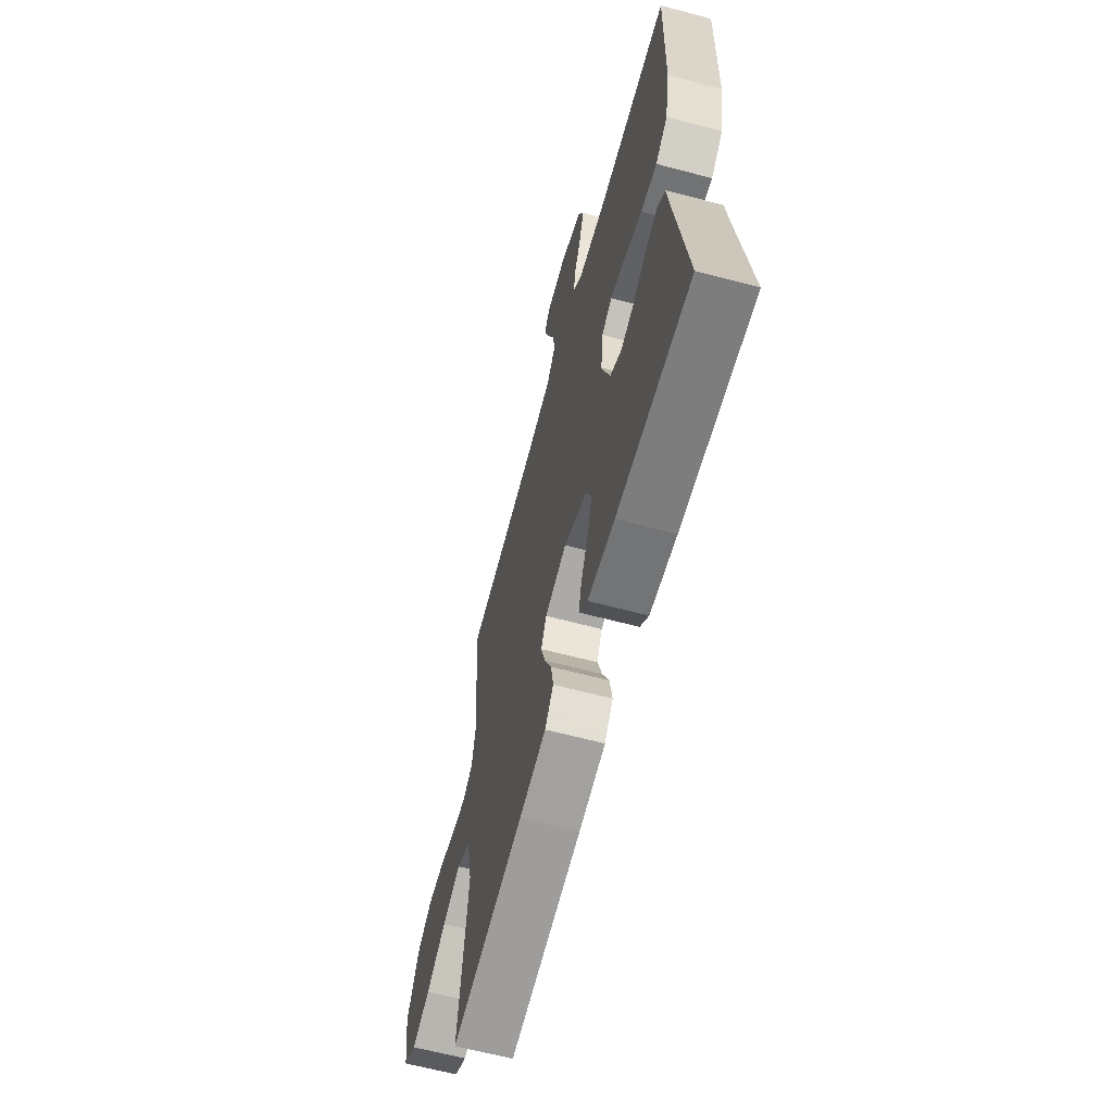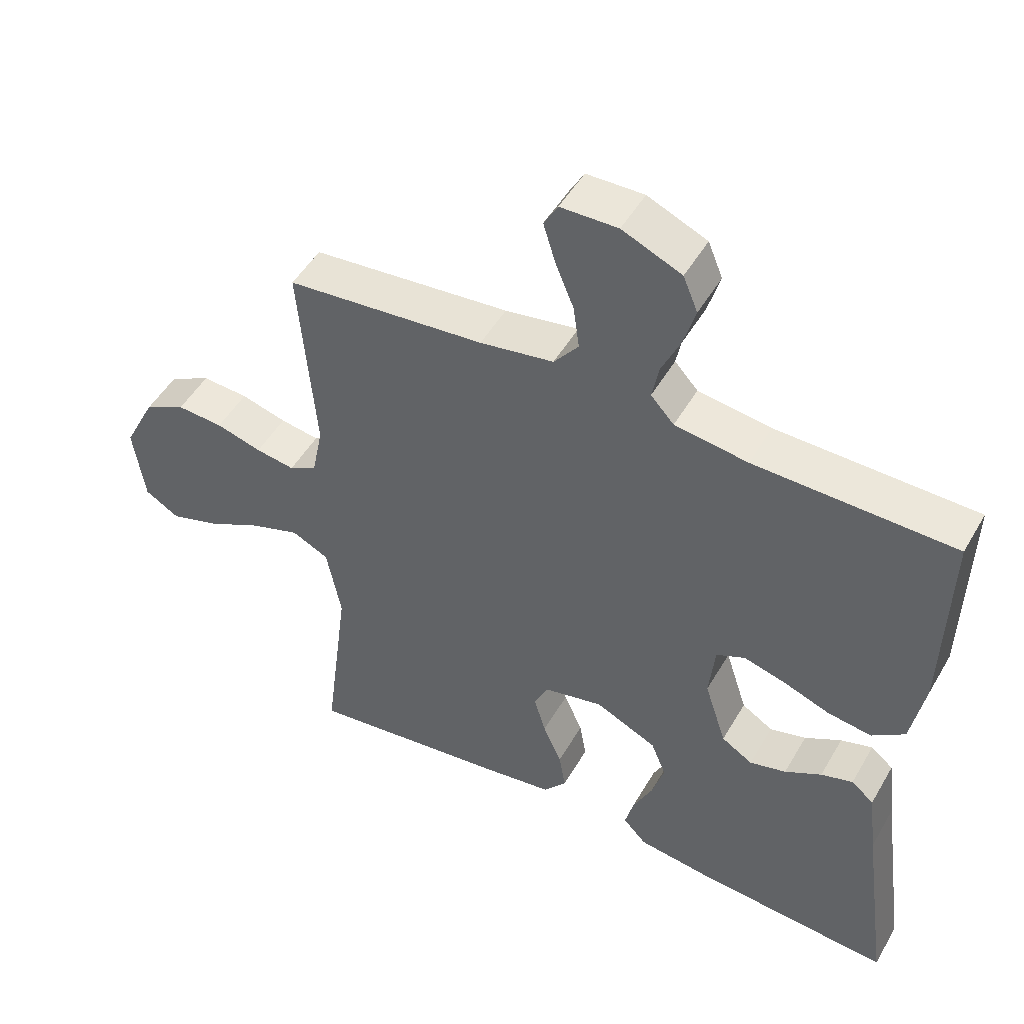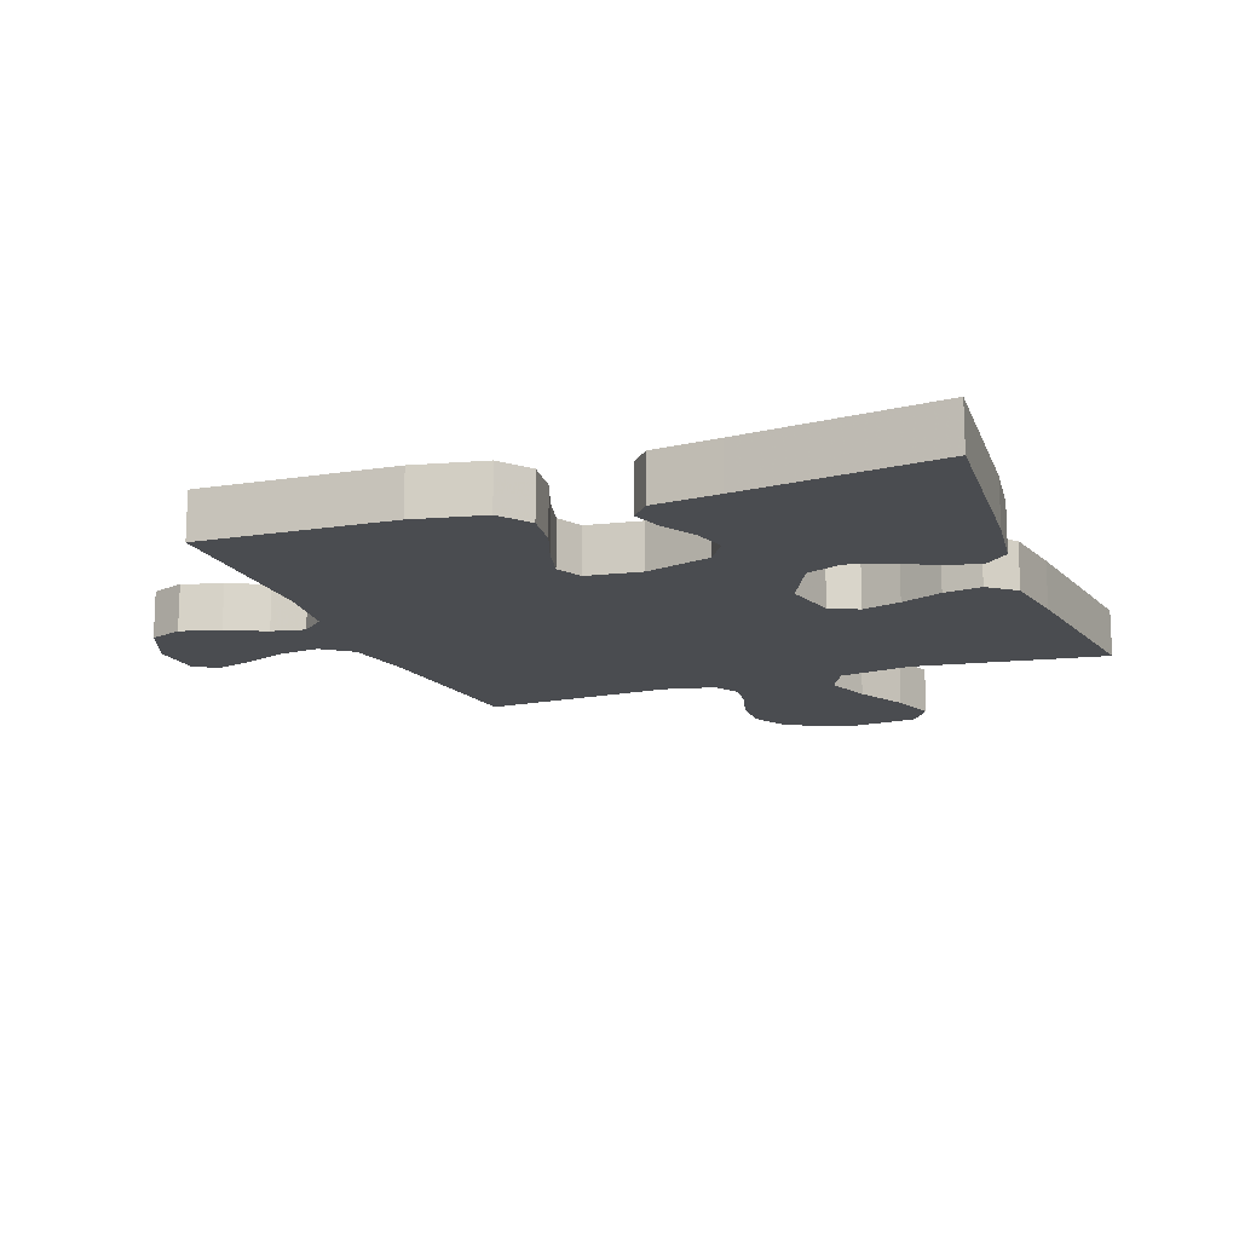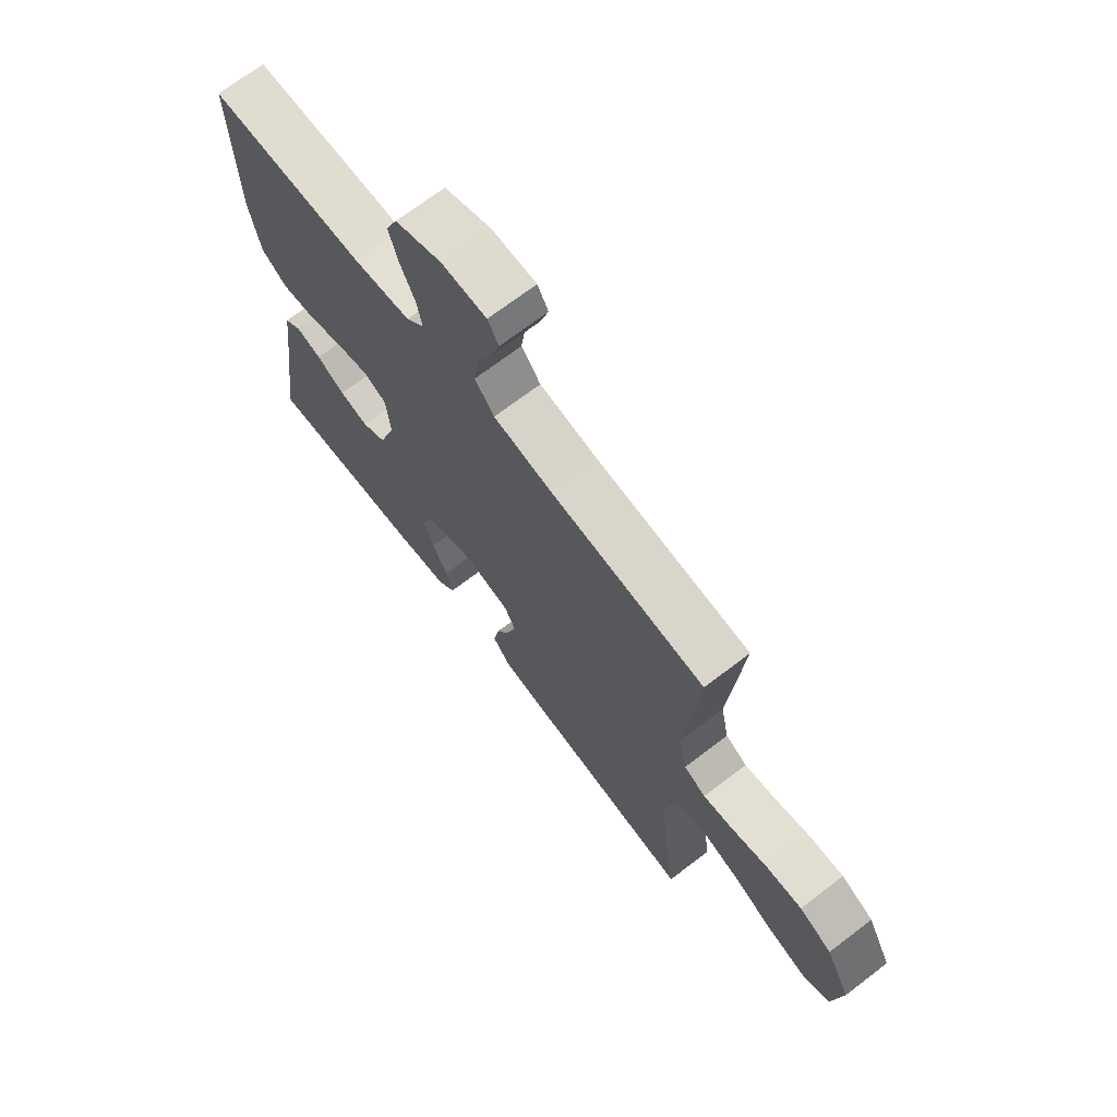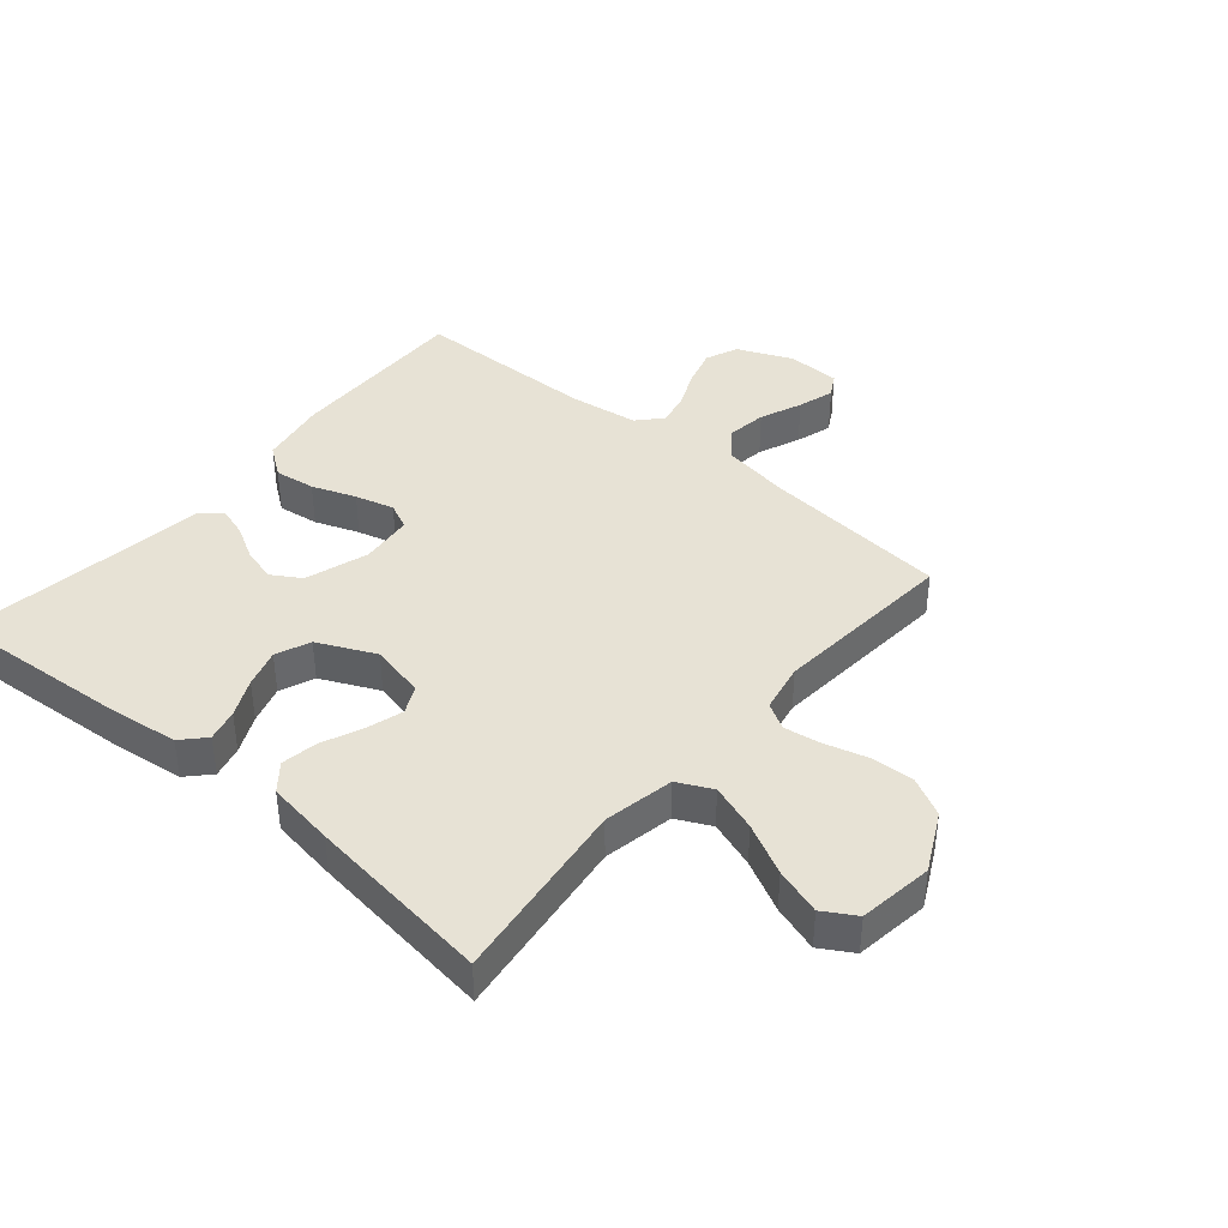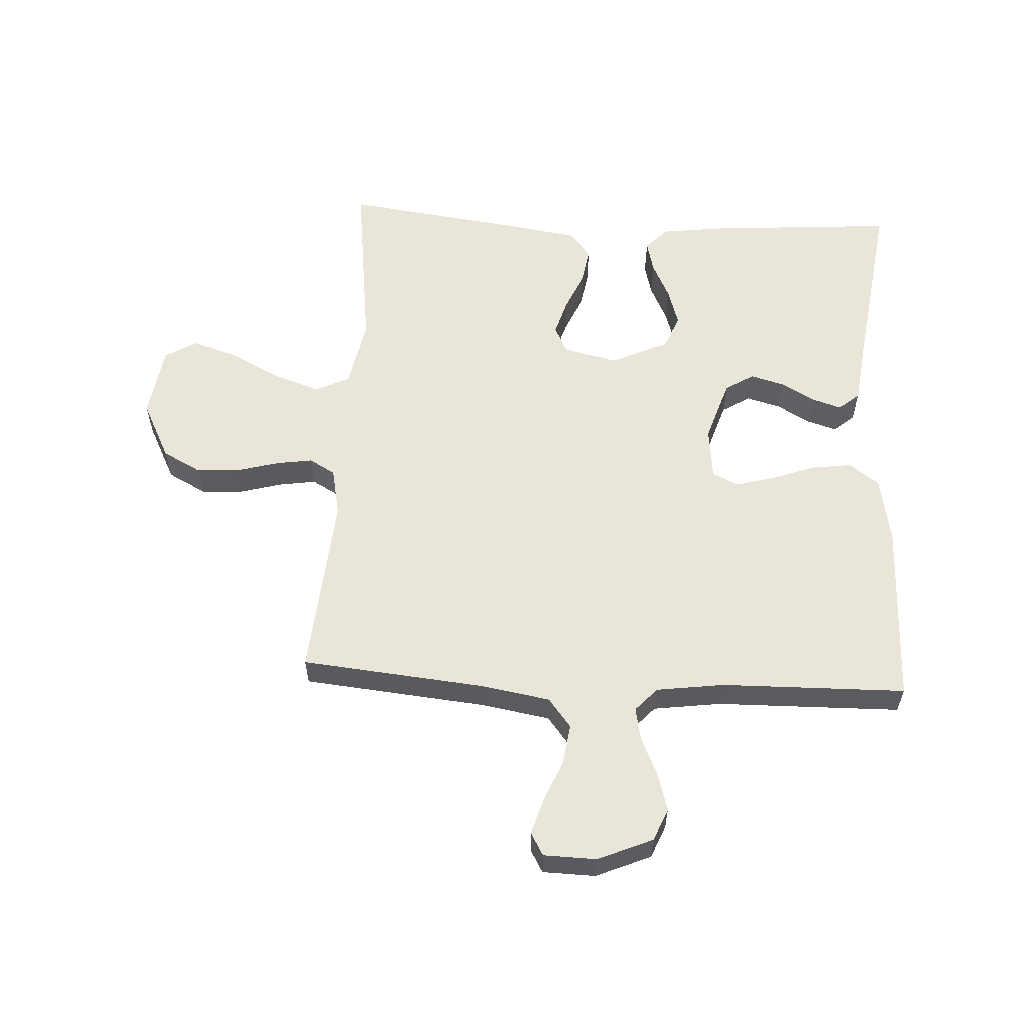
<metadata>
{"format":"obj","ext":"obj","renderer":"f3d","projection":"perspective","resolution":1024,"background":"white","views":[{"elev":-63.3,"azim":75.0,"up":"+Z"},{"elev":49.2,"azim":29.1,"up":"+Z"},{"elev":-14.8,"azim":110.2,"up":"+Y"},{"elev":70.3,"azim":-127.4,"up":"+Z"},{"elev":40.1,"azim":-139.8,"up":"+Y"},{"elev":58.0,"azim":3.1,"up":"+Y"}]}
</metadata>
<code>
v -0.5 0.07 -0.5
v -0.462 0.07 -0.2
v -0.484 0.07 -0.086
v -0.54 0.07 -0.059
v -0.616 0.07 -0.085
v -0.698 0.07 -0.127
v -0.773 0.07 -0.151
v -0.825 0.07 -0.12
v -0.842 0.07 0
v -0.794 0.07 0.095
v -0.731 0.07 0.128
v -0.661 0.07 0.124
v -0.592 0.07 0.105
v -0.533 0.07 0.096
v -0.491 0.07 0.12
v -0.475 0.07 0.2
v -0.5 0.07 0.5
v -0.2 0.07 0.529
v -0.089 0.07 0.548
v -0.052 0.07 0.595
v -0.061 0.07 0.66
v -0.089 0.07 0.728
v -0.107 0.07 0.787
v -0.086 0.07 0.824
v 0 0.07 0.826
v 0.089 0.07 0.788
v 0.111 0.07 0.735
v 0.093 0.07 0.673
v 0.065 0.07 0.611
v 0.055 0.07 0.558
v 0.09 0.07 0.52
v 0.2 0.07 0.505
v 0.5 0.07 0.5
v 0.494 0.07 0.2
v 0.474 0.07 0.09
v 0.425 0.07 0.054
v 0.359 0.07 0.063
v 0.288 0.07 0.089
v 0.225 0.07 0.106
v 0.182 0.07 0.086
v 0.173 0.07 0
v 0.206 0.07 -0.102
v 0.253 0.07 -0.131
v 0.308 0.07 -0.116
v 0.363 0.07 -0.085
v 0.411 0.07 -0.07
v 0.445 0.07 -0.098
v 0.458 0.07 -0.2
v 0.5 0.07 -0.5
v 0.2 0.07 -0.478
v 0.09 0.07 -0.464
v 0.055 0.07 -0.427
v 0.068 0.07 -0.375
v 0.097 0.07 -0.314
v 0.116 0.07 -0.252
v 0.093 0.07 -0.196
v 0 0.07 -0.153
v -0.089 0.07 -0.173
v -0.111 0.07 -0.218
v -0.093 0.07 -0.278
v -0.065 0.07 -0.342
v -0.055 0.07 -0.401
v -0.09 0.07 -0.444
v -0.2 0.07 -0.461
v -0.5 0 -0.5
v -0.462 0 -0.2
v -0.484 0 -0.086
v -0.54 0 -0.059
v -0.616 0 -0.085
v -0.698 0 -0.127
v -0.773 0 -0.151
v -0.825 0 -0.12
v -0.842 0 0
v -0.794 0 0.095
v -0.731 0 0.128
v -0.661 0 0.124
v -0.592 0 0.105
v -0.533 0 0.096
v -0.491 0 0.12
v -0.475 0 0.2
v -0.5 0 0.5
v -0.2 0 0.529
v -0.089 0 0.548
v -0.052 0 0.595
v -0.061 0 0.66
v -0.089 0 0.728
v -0.107 0 0.787
v -0.086 0 0.824
v 0 0 0.826
v 0.089 0 0.788
v 0.111 0 0.735
v 0.093 0 0.673
v 0.065 0 0.611
v 0.055 0 0.558
v 0.09 0 0.52
v 0.2 0 0.505
v 0.5 0 0.5
v 0.494 0 0.2
v 0.474 0 0.09
v 0.425 0 0.054
v 0.359 0 0.063
v 0.288 0 0.089
v 0.225 0 0.106
v 0.182 0 0.086
v 0.173 0 0
v 0.206 0 -0.102
v 0.253 0 -0.131
v 0.308 0 -0.116
v 0.363 0 -0.085
v 0.411 0 -0.07
v 0.445 0 -0.098
v 0.458 0 -0.2
v 0.5 0 -0.5
v 0.2 0 -0.478
v 0.09 0 -0.464
v 0.055 0 -0.427
v 0.068 0 -0.375
v 0.097 0 -0.314
v 0.116 0 -0.252
v 0.093 0 -0.196
v 0 0 -0.153
v -0.089 0 -0.173
v -0.111 0 -0.218
v -0.093 0 -0.278
v -0.065 0 -0.342
v -0.055 0 -0.401
v -0.09 0 -0.444
v -0.2 0 -0.461
f 64 1 2
f 63 64 2
f 62 63 2
f 61 62 2
f 60 61 2
f 59 60 2 3
f 58 59 3 4
f 57 58 4
f 52 53 54
f 51 52 54
f 50 51 54
f 49 50 54
f 48 49 54
f 48 54 55
f 47 48 55
f 46 47 55
f 45 46 55
f 44 45 55
f 43 44 55 56
f 36 37 38
f 35 36 38
f 34 35 38
f 33 34 38
f 32 33 38
f 31 32 38 39
f 30 31 39 40
f 27 28 29
f 26 27 29
f 25 26 29
f 24 25 29
f 23 24 29
f 22 23 29
f 21 22 29
f 20 21 29 30
f 30 40 41
f 20 30 41
f 19 20 41
f 16 17 18
f 19 41 42
f 18 19 42
f 16 18 42
f 15 16 42
f 11 12 13
f 10 11 13
f 9 10 13
f 8 9 13
f 7 8 13
f 6 7 13
f 5 6 13
f 4 5 13 14
f 43 56 57
f 42 43 57
f 15 42 57
f 14 15 57
f 4 14 57
f 66 65 128
f 66 128 127
f 66 127 126
f 66 126 125
f 66 125 124
f 67 66 124 123
f 68 67 123 122
f 68 122 121
f 118 117 116
f 118 116 115
f 118 115 114
f 118 114 113
f 118 113 112
f 119 118 112
f 119 112 111
f 119 111 110
f 119 110 109
f 119 109 108
f 120 119 108 107
f 102 101 100
f 102 100 99
f 102 99 98
f 102 98 97
f 102 97 96
f 103 102 96 95
f 104 103 95 94
f 93 92 91
f 93 91 90
f 93 90 89
f 93 89 88
f 93 88 87
f 93 87 86
f 93 86 85
f 94 93 85 84
f 105 104 94
f 105 94 84
f 105 84 83
f 82 81 80
f 106 105 83
f 106 83 82
f 106 82 80
f 106 80 79
f 77 76 75
f 77 75 74
f 77 74 73
f 77 73 72
f 77 72 71
f 77 71 70
f 77 70 69
f 78 77 69 68
f 121 120 107
f 121 107 106
f 121 106 79
f 121 79 78
f 121 78 68
f 1 65 66 2
f 2 66 67 3
f 3 67 68 4
f 4 68 69 5
f 5 69 70 6
f 6 70 71 7
f 7 71 72 8
f 8 72 73 9
f 9 73 74 10
f 10 74 75 11
f 11 75 76 12
f 12 76 77 13
f 13 77 78 14
f 14 78 79 15
f 15 79 80 16
f 16 80 81 17
f 17 81 82 18
f 18 82 83 19
f 19 83 84 20
f 20 84 85 21
f 21 85 86 22
f 22 86 87 23
f 23 87 88 24
f 24 88 89 25
f 25 89 90 26
f 26 90 91 27
f 27 91 92 28
f 28 92 93 29
f 29 93 94 30
f 30 94 95 31
f 31 95 96 32
f 32 96 97 33
f 33 97 98 34
f 34 98 99 35
f 35 99 100 36
f 36 100 101 37
f 37 101 102 38
f 38 102 103 39
f 39 103 104 40
f 40 104 105 41
f 41 105 106 42
f 42 106 107 43
f 43 107 108 44
f 44 108 109 45
f 45 109 110 46
f 46 110 111 47
f 47 111 112 48
f 48 112 113 49
f 49 113 114 50
f 50 114 115 51
f 51 115 116 52
f 52 116 117 53
f 53 117 118 54
f 54 118 119 55
f 55 119 120 56
f 56 120 121 57
f 57 121 122 58
f 58 122 123 59
f 59 123 124 60
f 60 124 125 61
f 61 125 126 62
f 62 126 127 63
f 63 127 128 64
f 64 128 65 1

</code>
